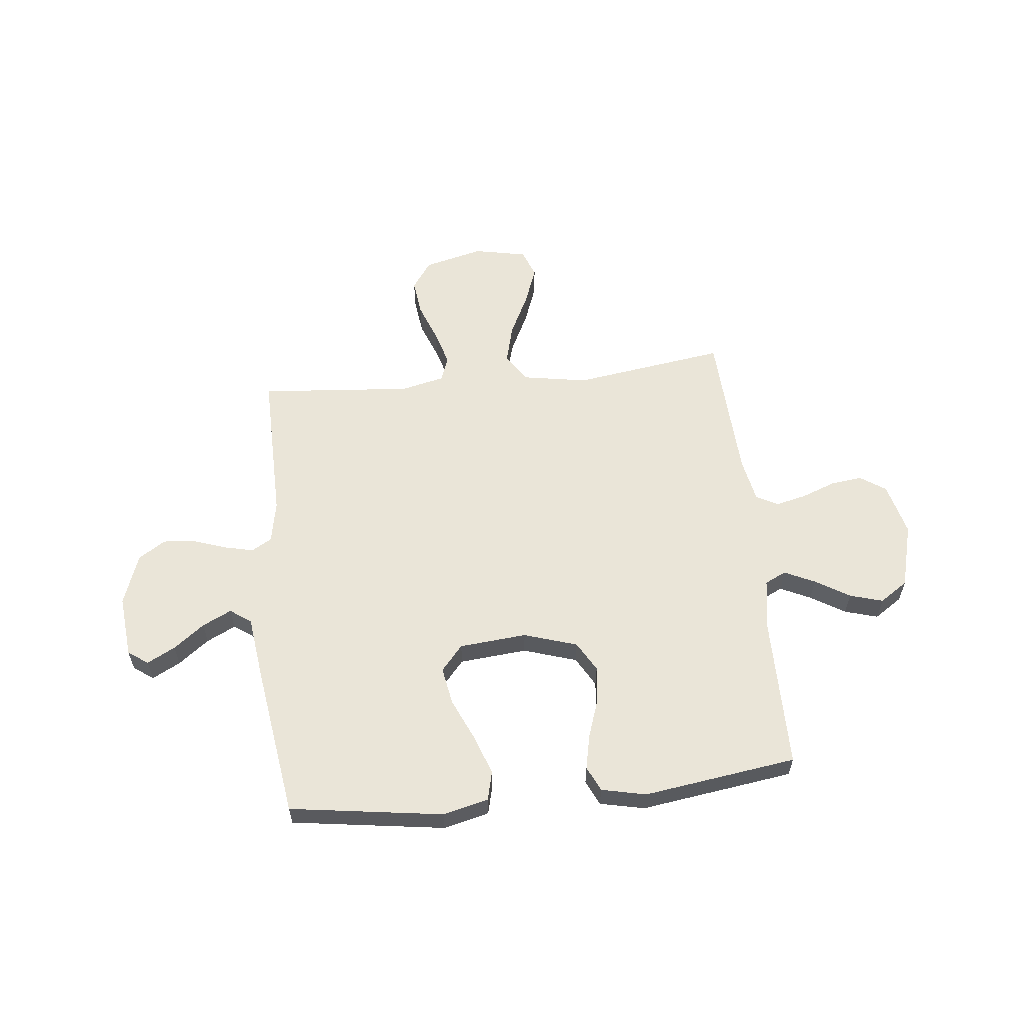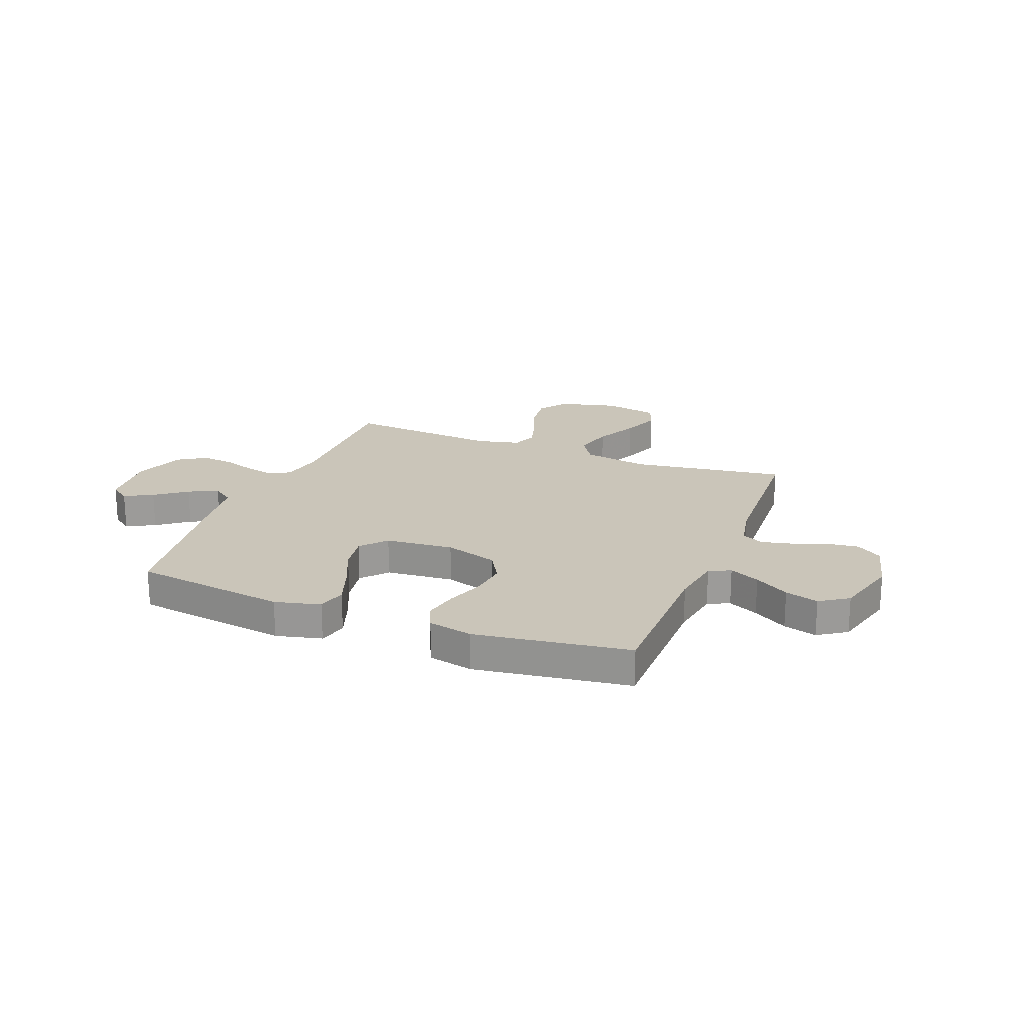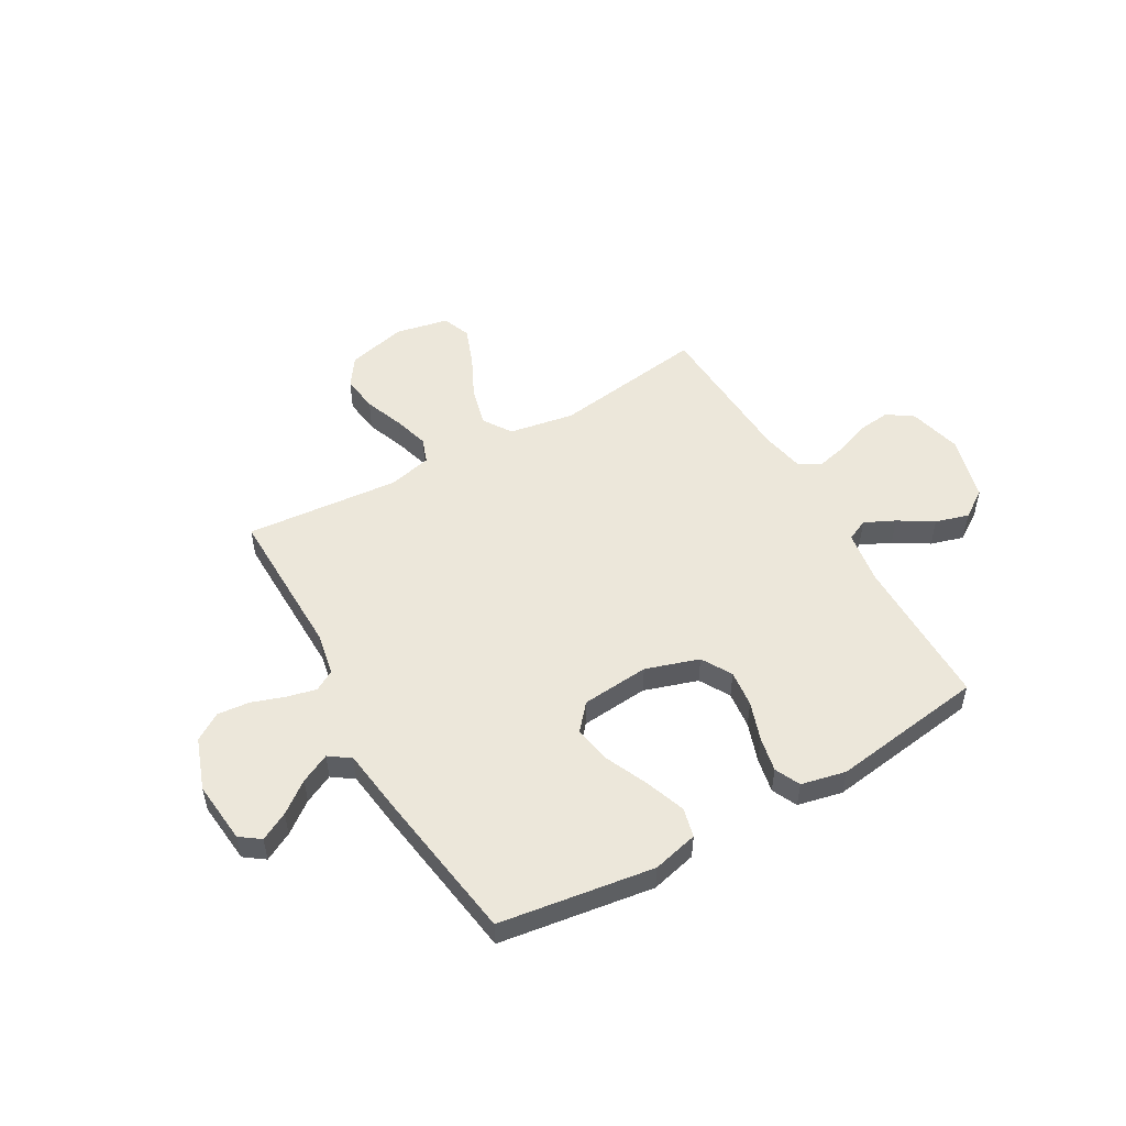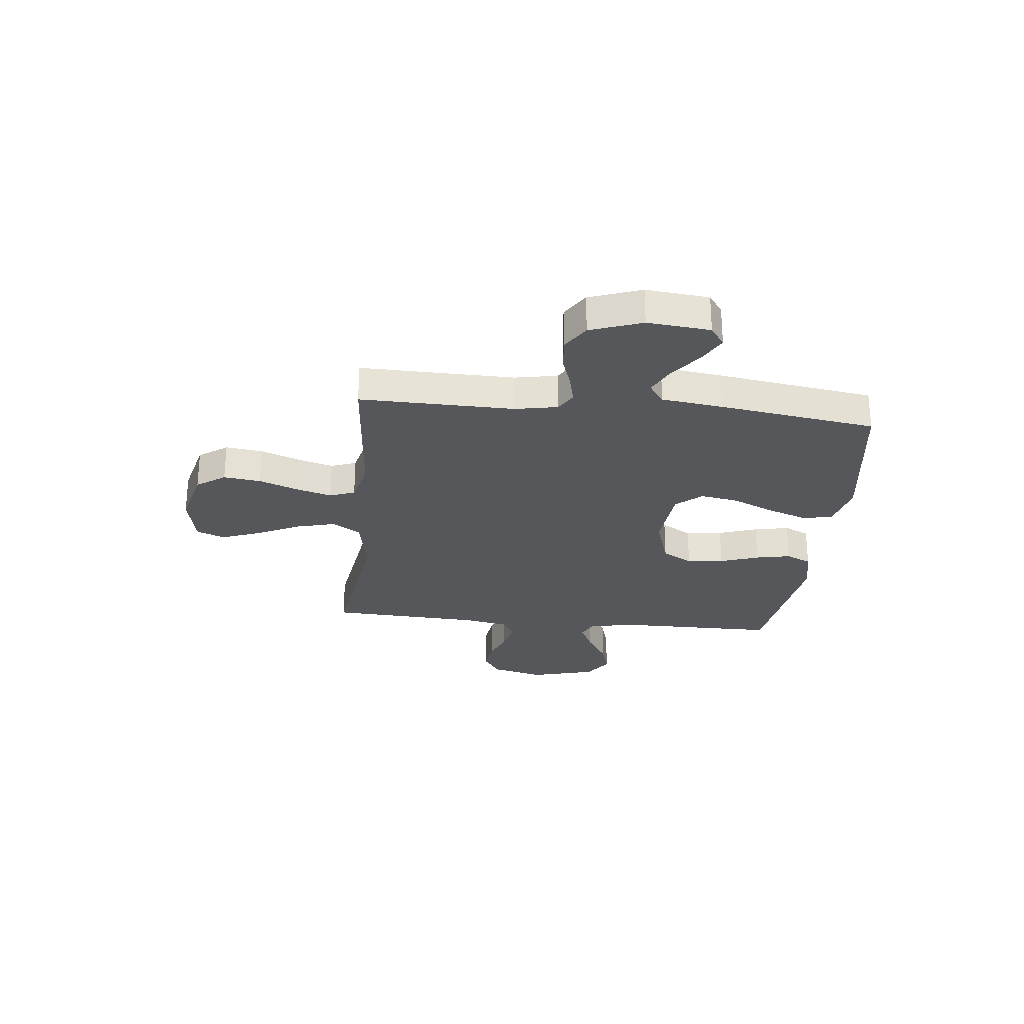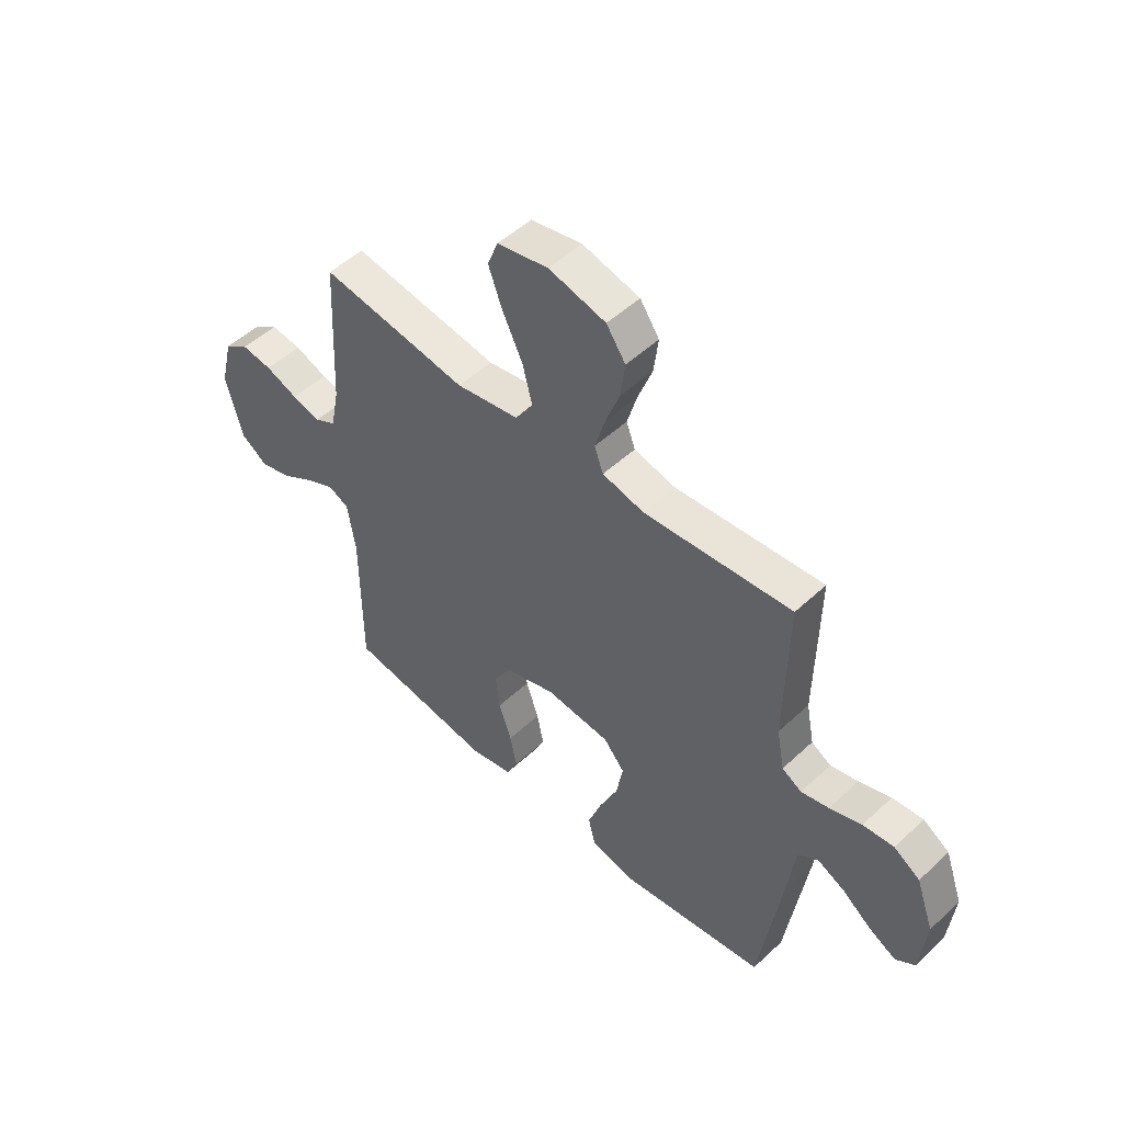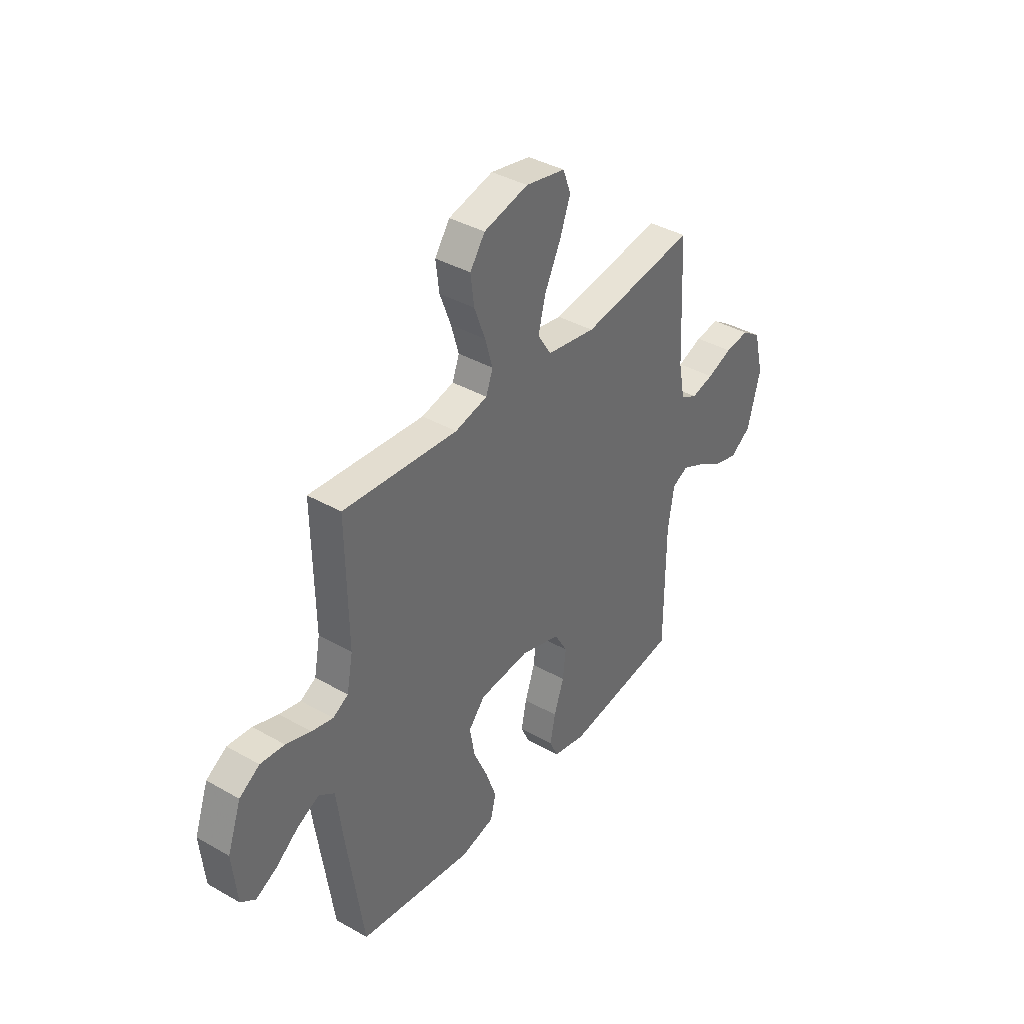
<metadata>
{"format":"obj","ext":"obj","renderer":"f3d","projection":"perspective","resolution":1024,"background":"white","views":[{"elev":58.7,"azim":174.0,"up":"+Y"},{"elev":20.7,"azim":-158.5,"up":"+Y"},{"elev":51.6,"azim":150.3,"up":"+Y"},{"elev":-27.0,"azim":84.0,"up":"+Y"},{"elev":50.5,"azim":44.6,"up":"+Z"},{"elev":38.7,"azim":125.6,"up":"+Z"}]}
</metadata>
<code>
v 0.5 0.07 -0.5
v 0.2 0.07 -0.543
v 0.111 0.07 -0.521
v 0.097 0.07 -0.464
v 0.125 0.07 -0.386
v 0.162 0.07 -0.303
v 0.175 0.07 -0.229
v 0.132 0.07 -0.179
v 0 0.07 -0.167
v -0.104 0.07 -0.2
v -0.138 0.07 -0.259
v -0.13 0.07 -0.331
v -0.104 0.07 -0.407
v -0.09 0.07 -0.475
v -0.113 0.07 -0.524
v -0.2 0.07 -0.543
v -0.5 0.07 -0.5
v -0.501 0.07 -0.2
v -0.517 0.07 -0.097
v -0.559 0.07 -0.077
v -0.618 0.07 -0.105
v -0.685 0.07 -0.146
v -0.75 0.07 -0.165
v -0.805 0.07 -0.128
v -0.839 0.07 0
v -0.813 0.07 0.104
v -0.763 0.07 0.138
v -0.7 0.07 0.13
v -0.634 0.07 0.105
v -0.575 0.07 0.091
v -0.532 0.07 0.113
v -0.515 0.07 0.2
v -0.5 0.07 0.5
v -0.2 0.07 0.456
v -0.072 0.07 0.478
v -0.036 0.07 0.534
v -0.056 0.07 0.611
v -0.097 0.07 0.695
v -0.125 0.07 0.771
v -0.104 0.07 0.826
v 0 0.07 0.847
v 0.116 0.07 0.818
v 0.155 0.07 0.762
v 0.146 0.07 0.69
v 0.117 0.07 0.613
v 0.097 0.07 0.544
v 0.115 0.07 0.495
v 0.2 0.07 0.475
v 0.5 0.07 0.5
v 0.495 0.07 0.2
v 0.511 0.07 0.117
v 0.551 0.07 0.094
v 0.607 0.07 0.107
v 0.672 0.07 0.129
v 0.735 0.07 0.135
v 0.788 0.07 0.101
v 0.824 0.07 0
v 0.812 0.07 -0.122
v 0.773 0.07 -0.15
v 0.718 0.07 -0.121
v 0.658 0.07 -0.075
v 0.601 0.07 -0.047
v 0.56 0.07 -0.076
v 0.544 0.07 -0.2
v 0.5 0 -0.5
v 0.2 0 -0.543
v 0.111 0 -0.521
v 0.097 0 -0.464
v 0.125 0 -0.386
v 0.162 0 -0.303
v 0.175 0 -0.229
v 0.132 0 -0.179
v 0 0 -0.167
v -0.104 0 -0.2
v -0.138 0 -0.259
v -0.13 0 -0.331
v -0.104 0 -0.407
v -0.09 0 -0.475
v -0.113 0 -0.524
v -0.2 0 -0.543
v -0.5 0 -0.5
v -0.501 0 -0.2
v -0.517 0 -0.097
v -0.559 0 -0.077
v -0.618 0 -0.105
v -0.685 0 -0.146
v -0.75 0 -0.165
v -0.805 0 -0.128
v -0.839 0 0
v -0.813 0 0.104
v -0.763 0 0.138
v -0.7 0 0.13
v -0.634 0 0.105
v -0.575 0 0.091
v -0.532 0 0.113
v -0.515 0 0.2
v -0.5 0 0.5
v -0.2 0 0.456
v -0.072 0 0.478
v -0.036 0 0.534
v -0.056 0 0.611
v -0.097 0 0.695
v -0.125 0 0.771
v -0.104 0 0.826
v 0 0 0.847
v 0.116 0 0.818
v 0.155 0 0.762
v 0.146 0 0.69
v 0.117 0 0.613
v 0.097 0 0.544
v 0.115 0 0.495
v 0.2 0 0.475
v 0.5 0 0.5
v 0.495 0 0.2
v 0.511 0 0.117
v 0.551 0 0.094
v 0.607 0 0.107
v 0.672 0 0.129
v 0.735 0 0.135
v 0.788 0 0.101
v 0.824 0 0
v 0.812 0 -0.122
v 0.773 0 -0.15
v 0.718 0 -0.121
v 0.658 0 -0.075
v 0.601 0 -0.047
v 0.56 0 -0.076
v 0.544 0 -0.2
f 4 5 6
f 3 4 6
f 2 3 6
f 1 2 6
f 64 1 6
f 63 64 6
f 62 63 6 7
f 59 60 61
f 58 59 61
f 57 58 61
f 56 57 61
f 55 56 61
f 54 55 61
f 53 54 61
f 52 53 61 62
f 62 7 8
f 52 62 8
f 51 52 8
f 48 49 50
f 51 8 9
f 50 51 9
f 48 50 9
f 47 48 9
f 43 44 45
f 42 43 45
f 41 42 45
f 40 41 45
f 39 40 45
f 38 39 45
f 37 38 45
f 36 37 45 46
f 47 9 10
f 46 47 10
f 36 46 10
f 35 36 10
f 32 33 34
f 35 10 11
f 34 35 11
f 32 34 11
f 31 32 11
f 27 28 29
f 26 27 29
f 25 26 29
f 24 25 29
f 23 24 29
f 22 23 29
f 21 22 29
f 20 21 29 30
f 30 31 11
f 20 30 11
f 19 20 11
f 16 17 18
f 15 16 18
f 14 15 18
f 13 14 18
f 12 13 18
f 11 12 18 19
f 70 69 68
f 70 68 67
f 70 67 66
f 70 66 65
f 70 65 128
f 70 128 127
f 71 70 127 126
f 125 124 123
f 125 123 122
f 125 122 121
f 125 121 120
f 125 120 119
f 125 119 118
f 125 118 117
f 126 125 117 116
f 72 71 126
f 72 126 116
f 72 116 115
f 114 113 112
f 73 72 115
f 73 115 114
f 73 114 112
f 73 112 111
f 109 108 107
f 109 107 106
f 109 106 105
f 109 105 104
f 109 104 103
f 109 103 102
f 109 102 101
f 110 109 101 100
f 74 73 111
f 74 111 110
f 74 110 100
f 74 100 99
f 98 97 96
f 75 74 99
f 75 99 98
f 75 98 96
f 75 96 95
f 93 92 91
f 93 91 90
f 93 90 89
f 93 89 88
f 93 88 87
f 93 87 86
f 93 86 85
f 94 93 85 84
f 75 95 94
f 75 94 84
f 75 84 83
f 82 81 80
f 82 80 79
f 82 79 78
f 82 78 77
f 82 77 76
f 83 82 76 75
f 1 65 66 2
f 2 66 67 3
f 3 67 68 4
f 4 68 69 5
f 5 69 70 6
f 6 70 71 7
f 7 71 72 8
f 8 72 73 9
f 9 73 74 10
f 10 74 75 11
f 11 75 76 12
f 12 76 77 13
f 13 77 78 14
f 14 78 79 15
f 15 79 80 16
f 16 80 81 17
f 17 81 82 18
f 18 82 83 19
f 19 83 84 20
f 20 84 85 21
f 21 85 86 22
f 22 86 87 23
f 23 87 88 24
f 24 88 89 25
f 25 89 90 26
f 26 90 91 27
f 27 91 92 28
f 28 92 93 29
f 29 93 94 30
f 30 94 95 31
f 31 95 96 32
f 32 96 97 33
f 33 97 98 34
f 34 98 99 35
f 35 99 100 36
f 36 100 101 37
f 37 101 102 38
f 38 102 103 39
f 39 103 104 40
f 40 104 105 41
f 41 105 106 42
f 42 106 107 43
f 43 107 108 44
f 44 108 109 45
f 45 109 110 46
f 46 110 111 47
f 47 111 112 48
f 48 112 113 49
f 49 113 114 50
f 50 114 115 51
f 51 115 116 52
f 52 116 117 53
f 53 117 118 54
f 54 118 119 55
f 55 119 120 56
f 56 120 121 57
f 57 121 122 58
f 58 122 123 59
f 59 123 124 60
f 60 124 125 61
f 61 125 126 62
f 62 126 127 63
f 63 127 128 64
f 64 128 65 1

</code>
